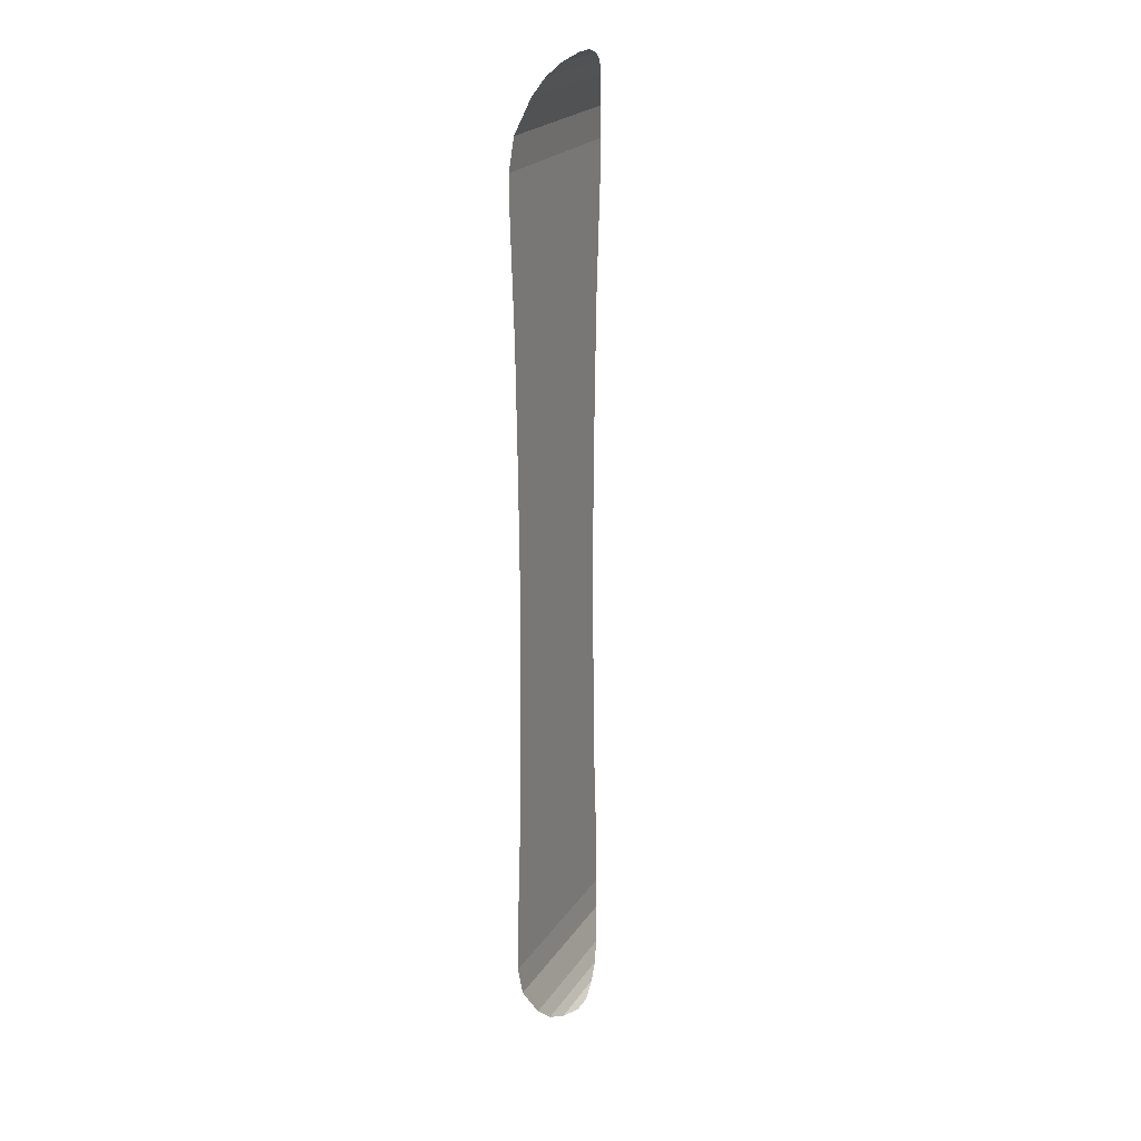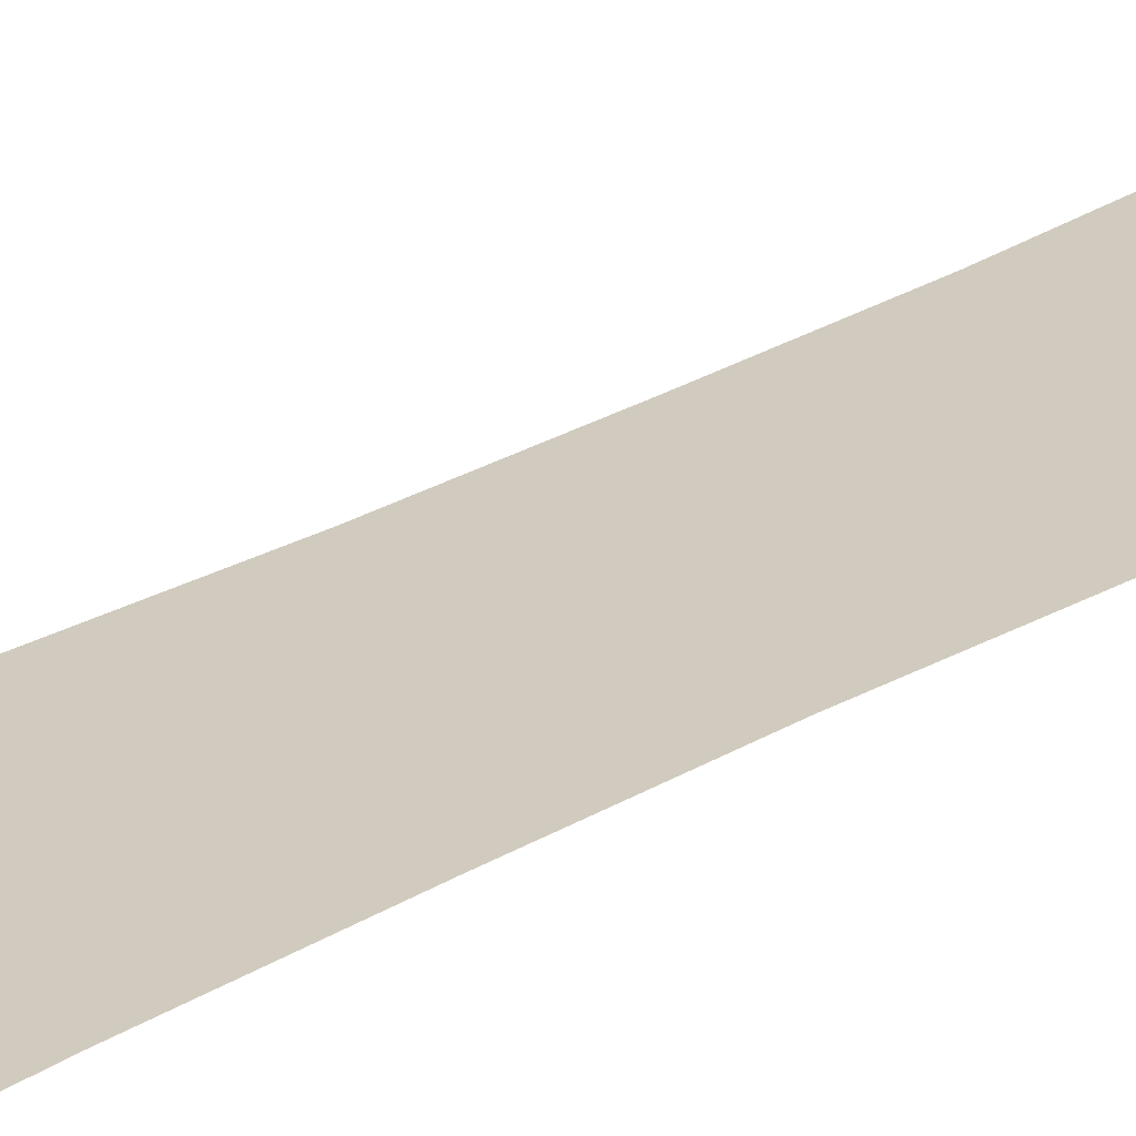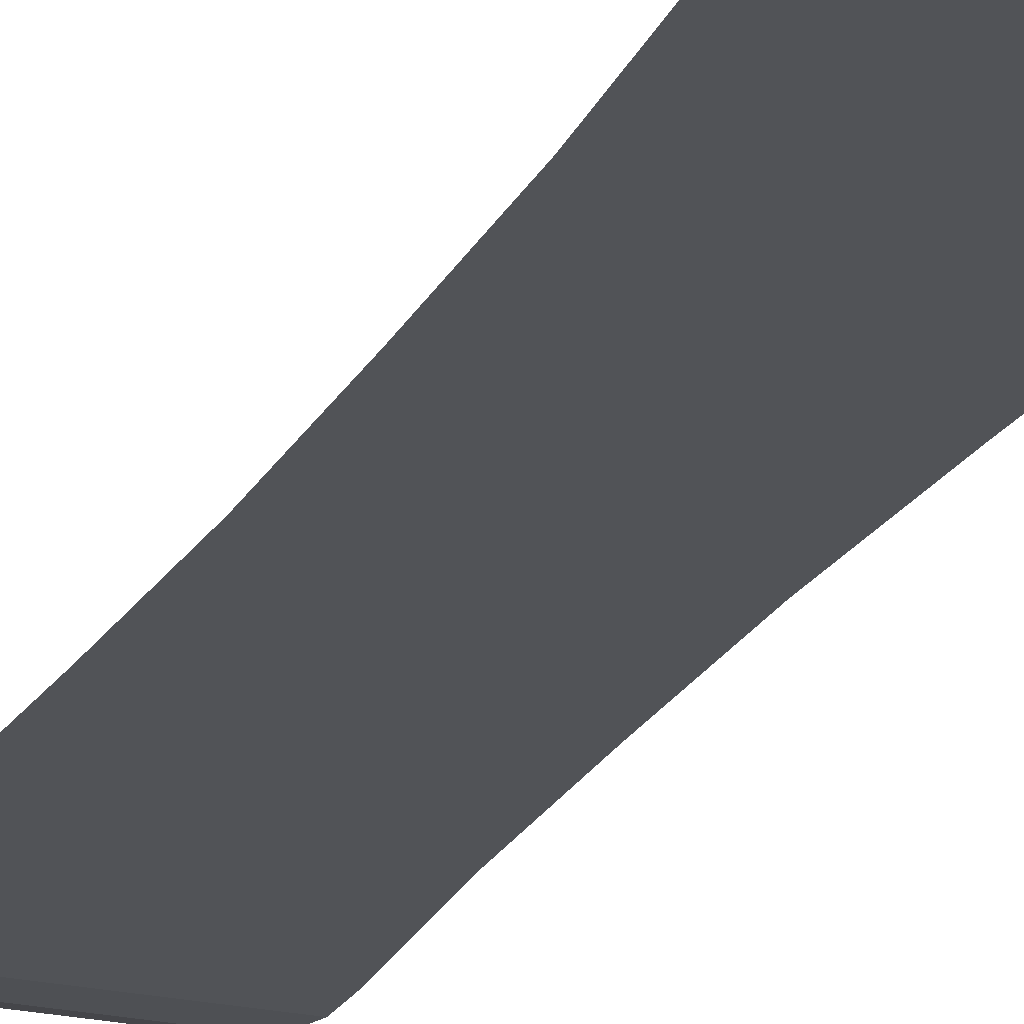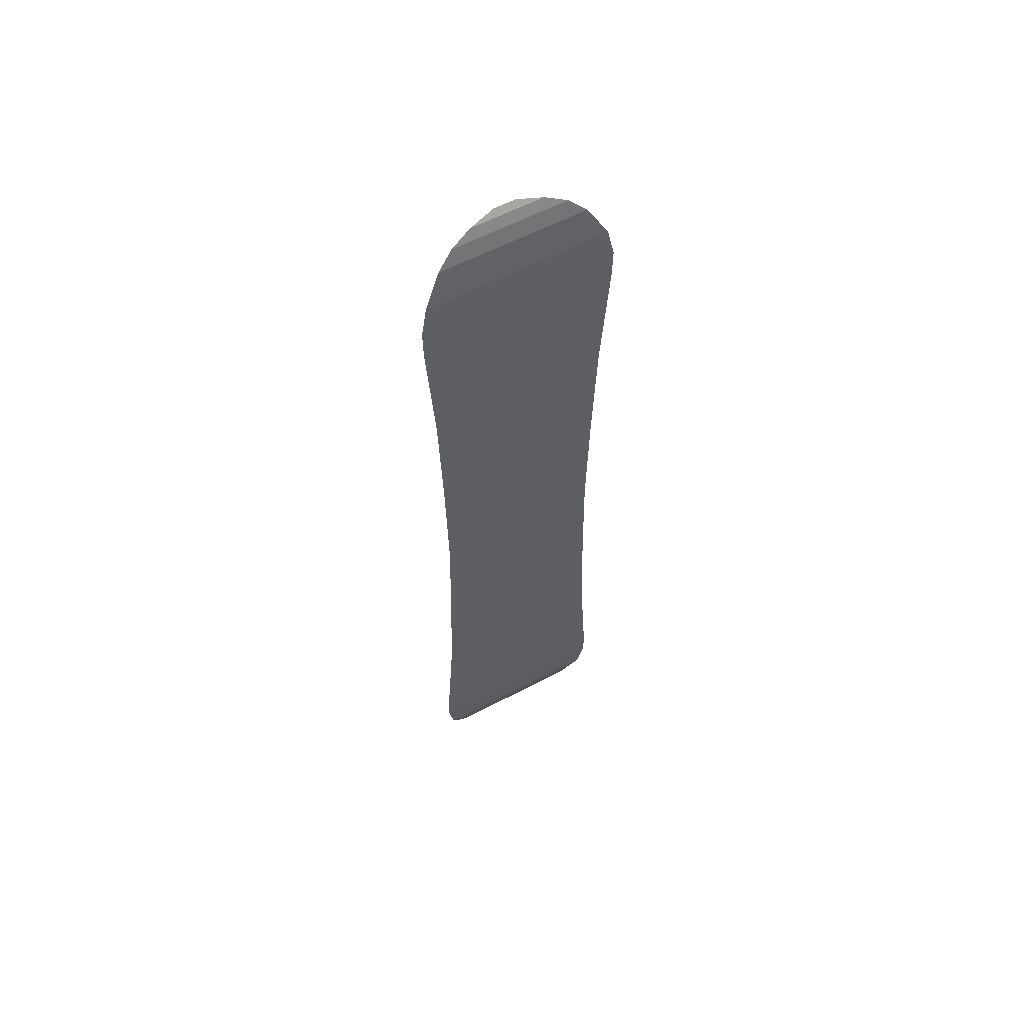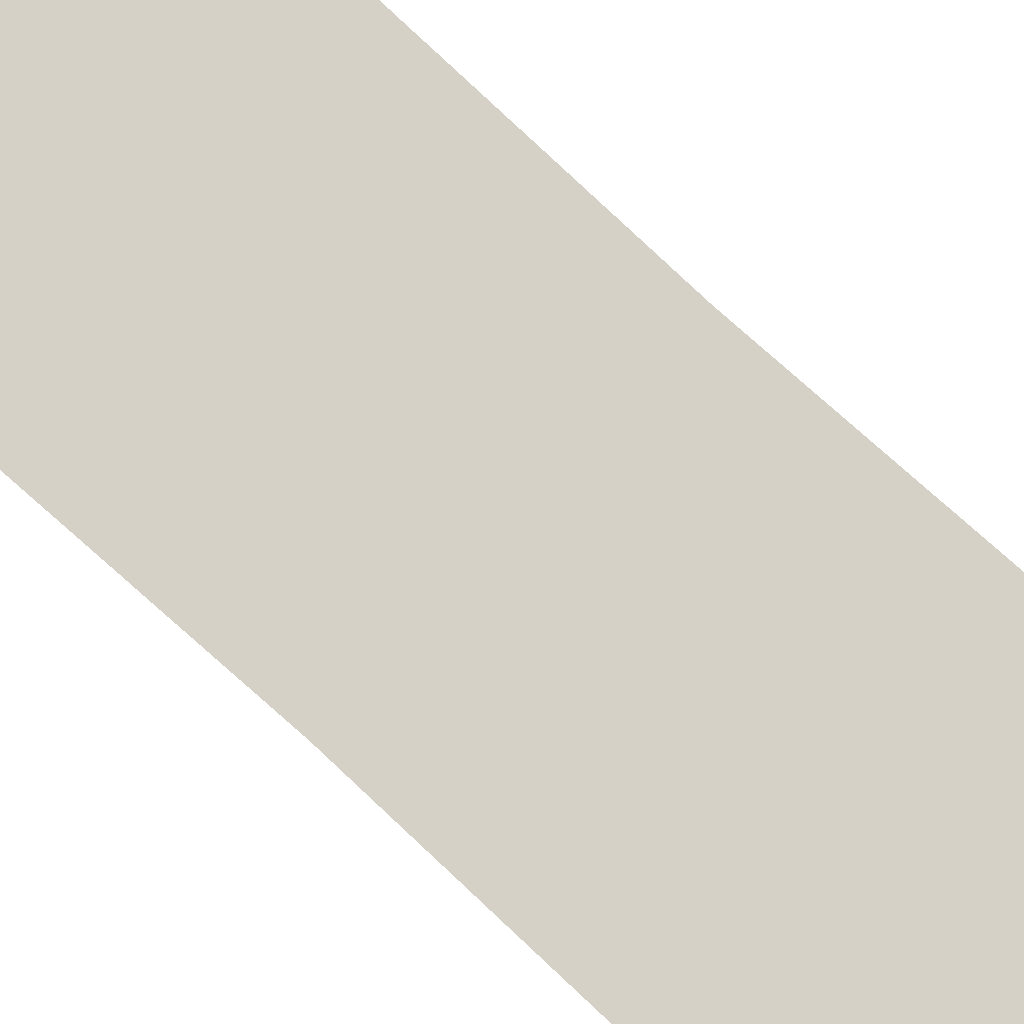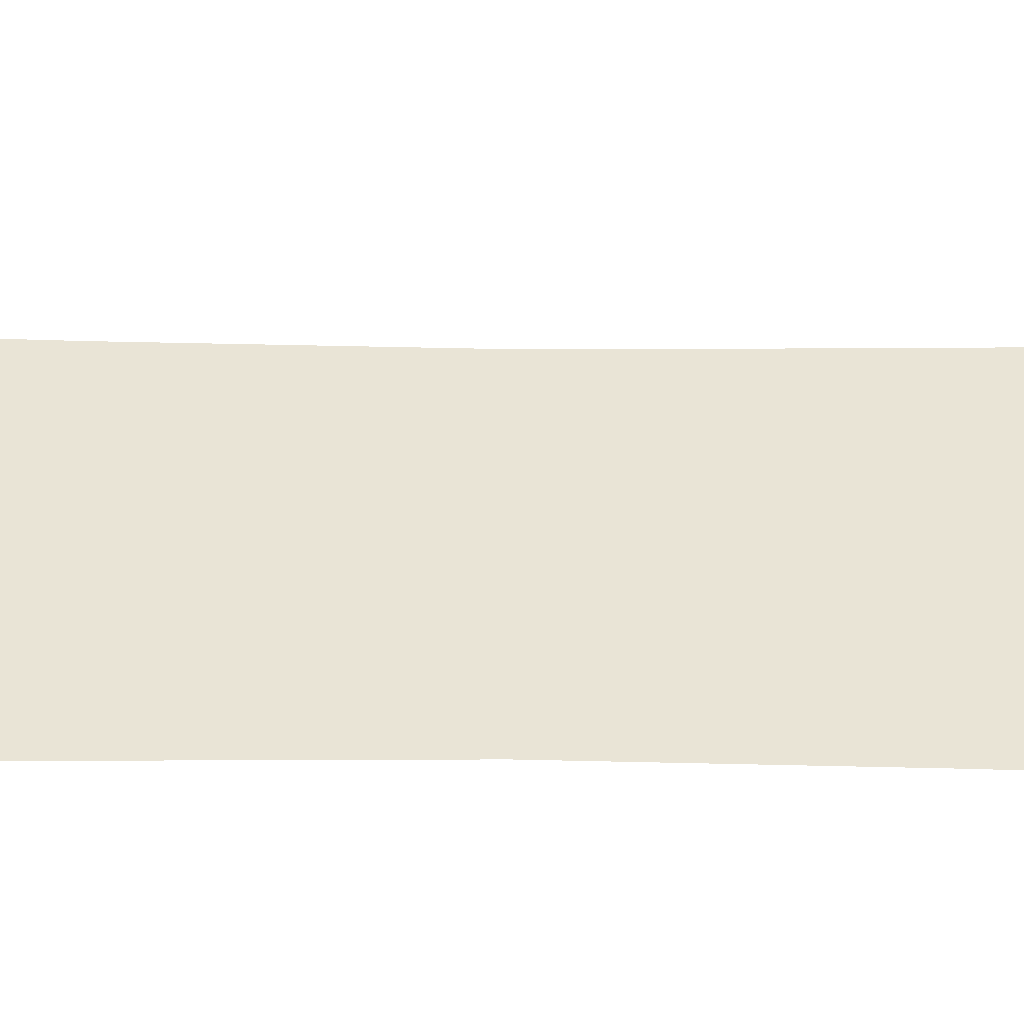
<metadata>
{"format":"obj","ext":"obj","renderer":"f3d","projection":"perspective","resolution":1024,"background":"white","views":[{"elev":22.0,"azim":114.9,"up":"+Z"},{"elev":23.4,"azim":44.2,"up":"+Y"},{"elev":-22.0,"azim":158.0,"up":"+Y"},{"elev":59.4,"azim":-28.4,"up":"+Z"},{"elev":78.7,"azim":132.4,"up":"+Y"},{"elev":42.7,"azim":90.7,"up":"+Y"}]}
</metadata>
<code>
v -0.458 0.04531 0.7904
v -0.2534 0.01331 -0.6993
v -0.5466 0.01331 -0.6993
v -0.4919 0.03652 -0.7742
v -0.3081 0.03652 -0.7742
v -0.5343 0.01001 0
v -0.556 0.01001 -0.5994
v -0.3081 0.03652 0.7742
v -0.2821 0.0269 -0.7493
v -0.244 0.01001 0.5994
v -0.342 0.04531 0.7904
v -0.3829 0.05375 -0.8
v -0.5179 0.0269 0.7493
v -0.3829 0.05375 0.8
v -0.458 0.04531 -0.7904
v -0.2434 0.01001 -0.6494
v -0.2821 0.0269 0.7493
v -0.244 0.01001 -0.5994
v -0.5376 0.01001 -0.1998
v -0.2624 0.01001 0.1998
v -0.342 0.04531 -0.7904
v -0.2657 0.01001 0
v -0.2434 0.01001 0.6494
v -0.5566 0.01001 -0.6494
v -0.5434 0.01001 0.3996
v -0.4171 0.05375 -0.8
v -0.4171 0.05375 0.8
v -0.2566 0.01001 0.3996
v -0.2624 0.01001 -0.1998
v -0.2534 0.01331 0.6993
v -0.5466 0.01331 0.6993
v -0.5434 0.01001 -0.3996
v -0.5376 0.01001 0.1998
v -0.556 0.01001 0.5994
v -0.2566 0.01001 -0.3996
v -0.5566 0.01001 0.6494
v -0.4919 0.03652 0.7742
v -0.5179 0.0269 -0.7493
f 27 14 11
f 20 22 6
f 25 28 20
f 10 28 25
f 31 30 23
f 13 17 30
f 36 23 10
f 37 8 17
f 1 11 8
f 26 15 21
f 6 22 29
f 32 19 29
f 32 35 18
f 3 24 16
f 38 3 2
f 24 7 18
f 4 38 9
f 15 4 5
f 1 27 11
f 33 20 6
f 33 25 20
f 34 10 25
f 36 31 23
f 31 13 30
f 34 36 10
f 13 37 17
f 37 1 8
f 12 26 21
f 19 6 29
f 35 32 29
f 7 32 18
f 2 3 16
f 9 38 2
f 16 24 18
f 5 4 9
f 21 15 5

</code>
